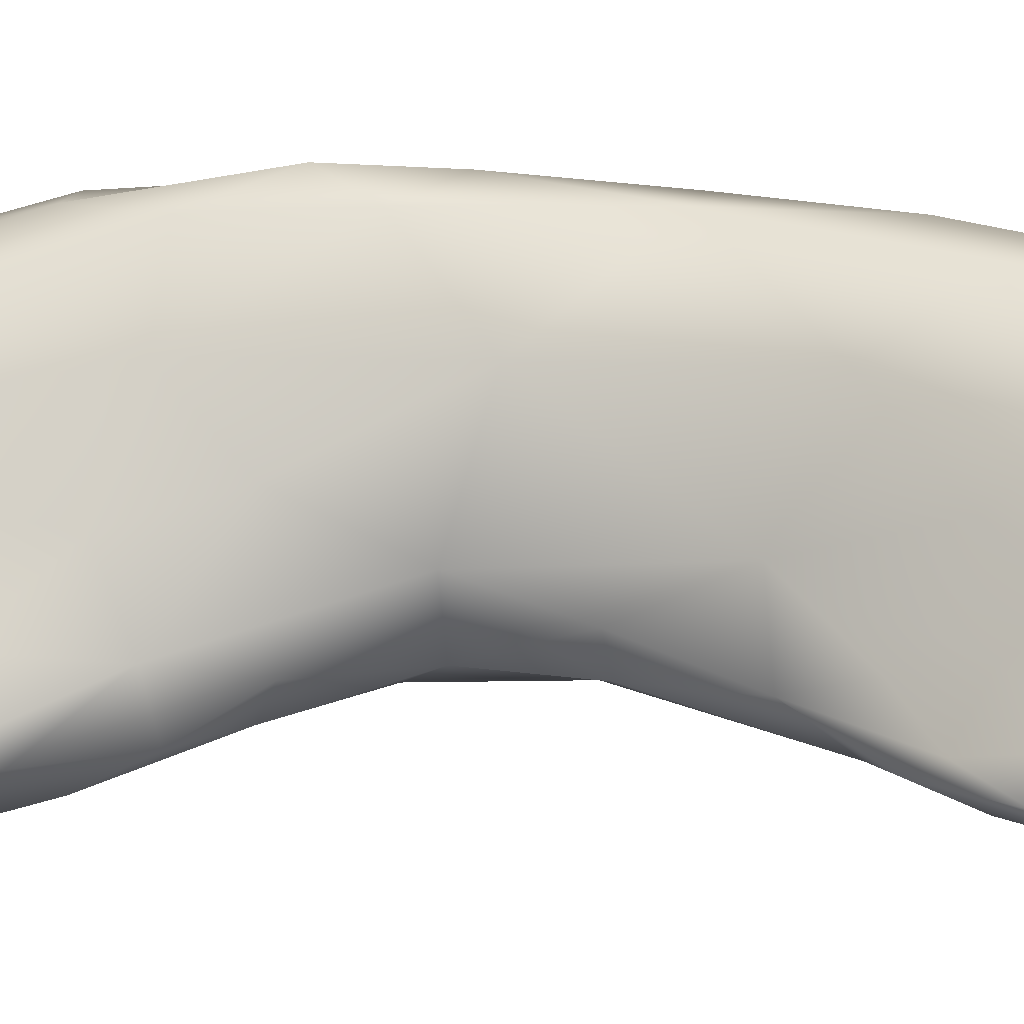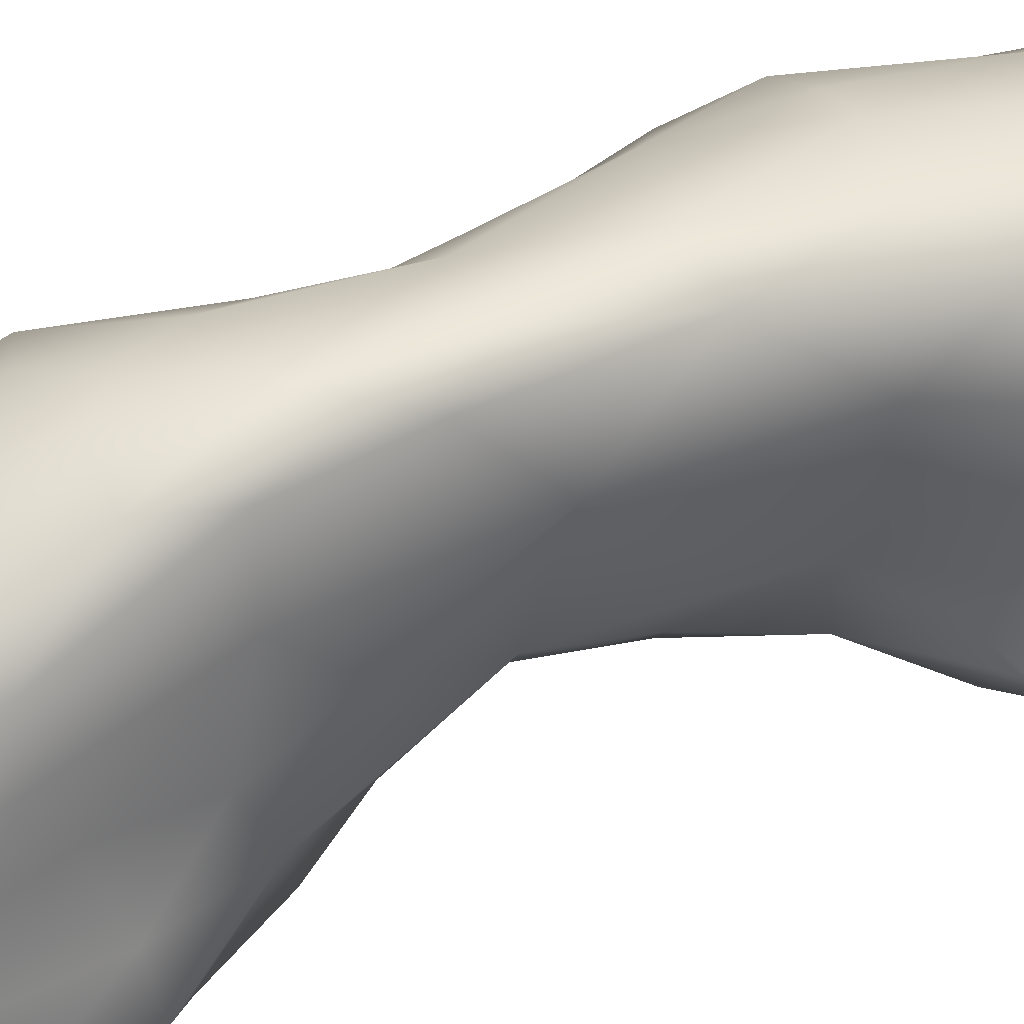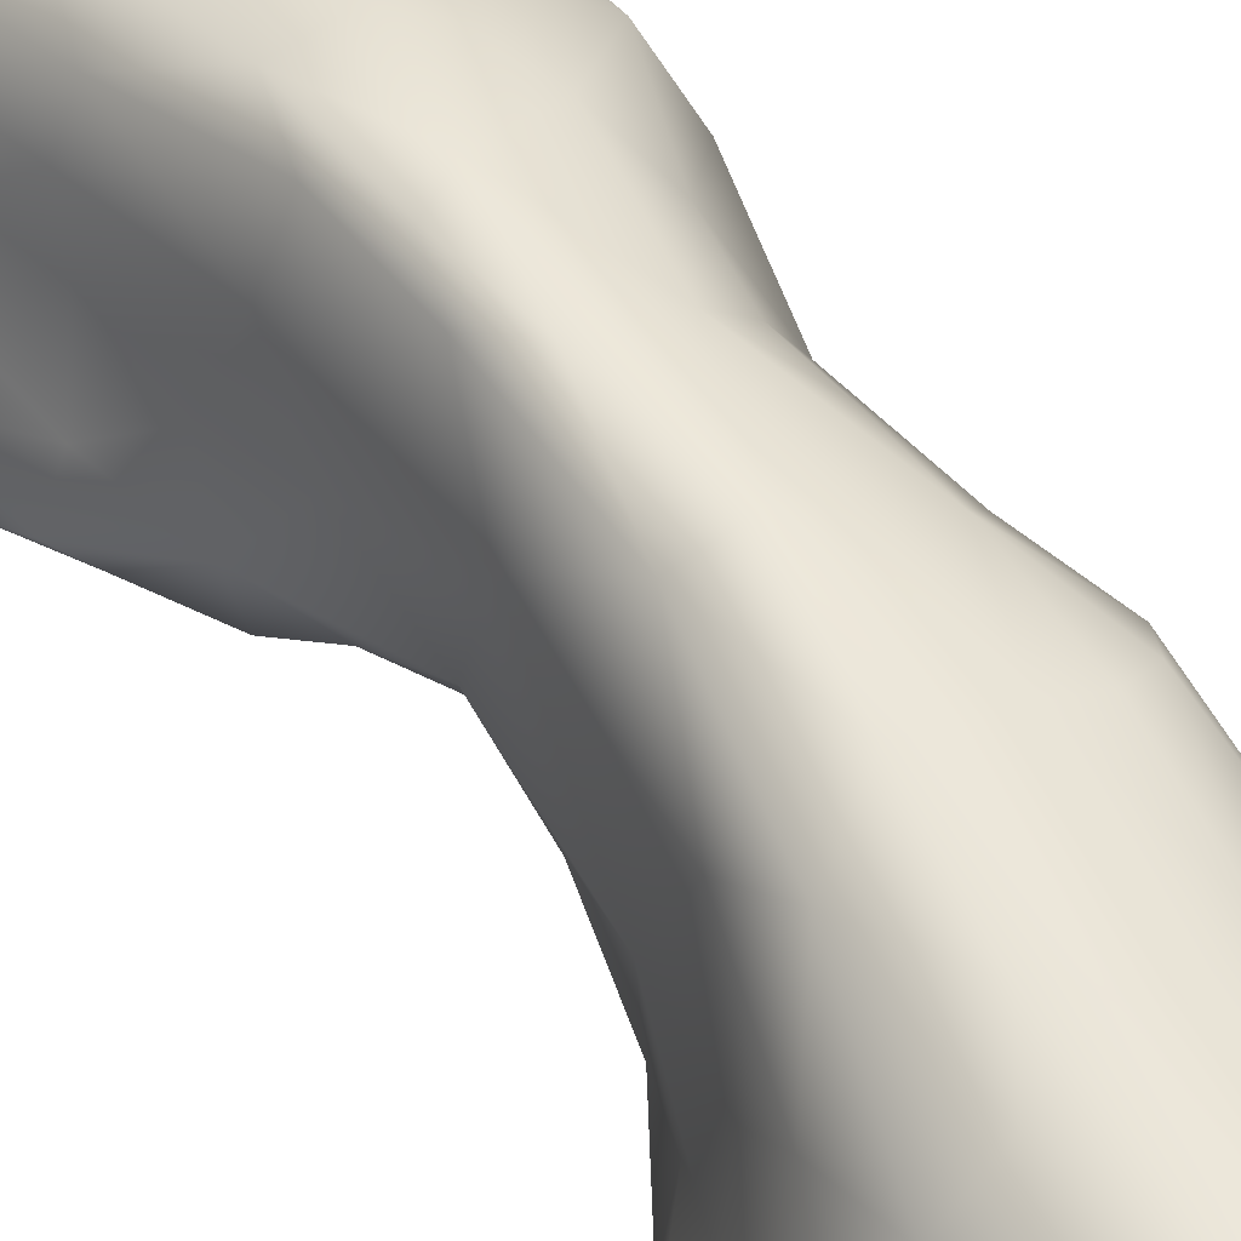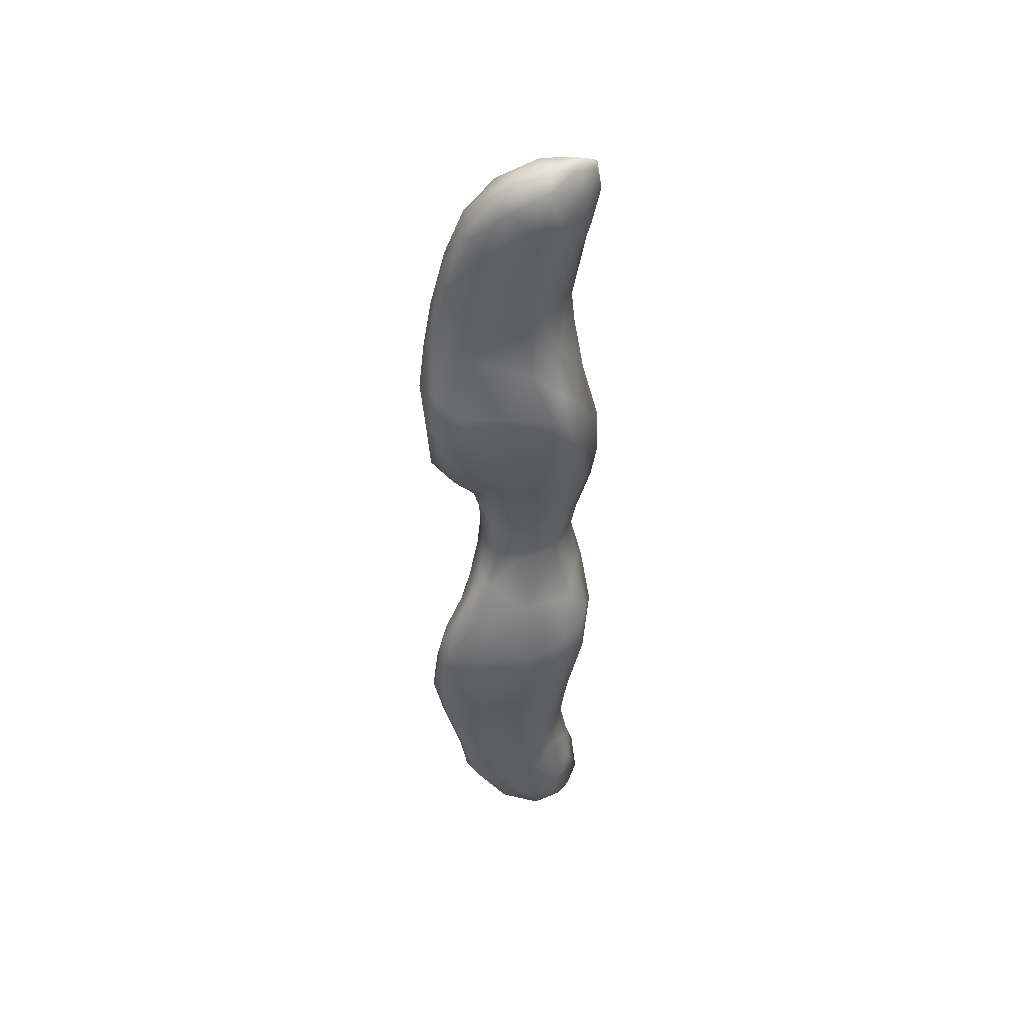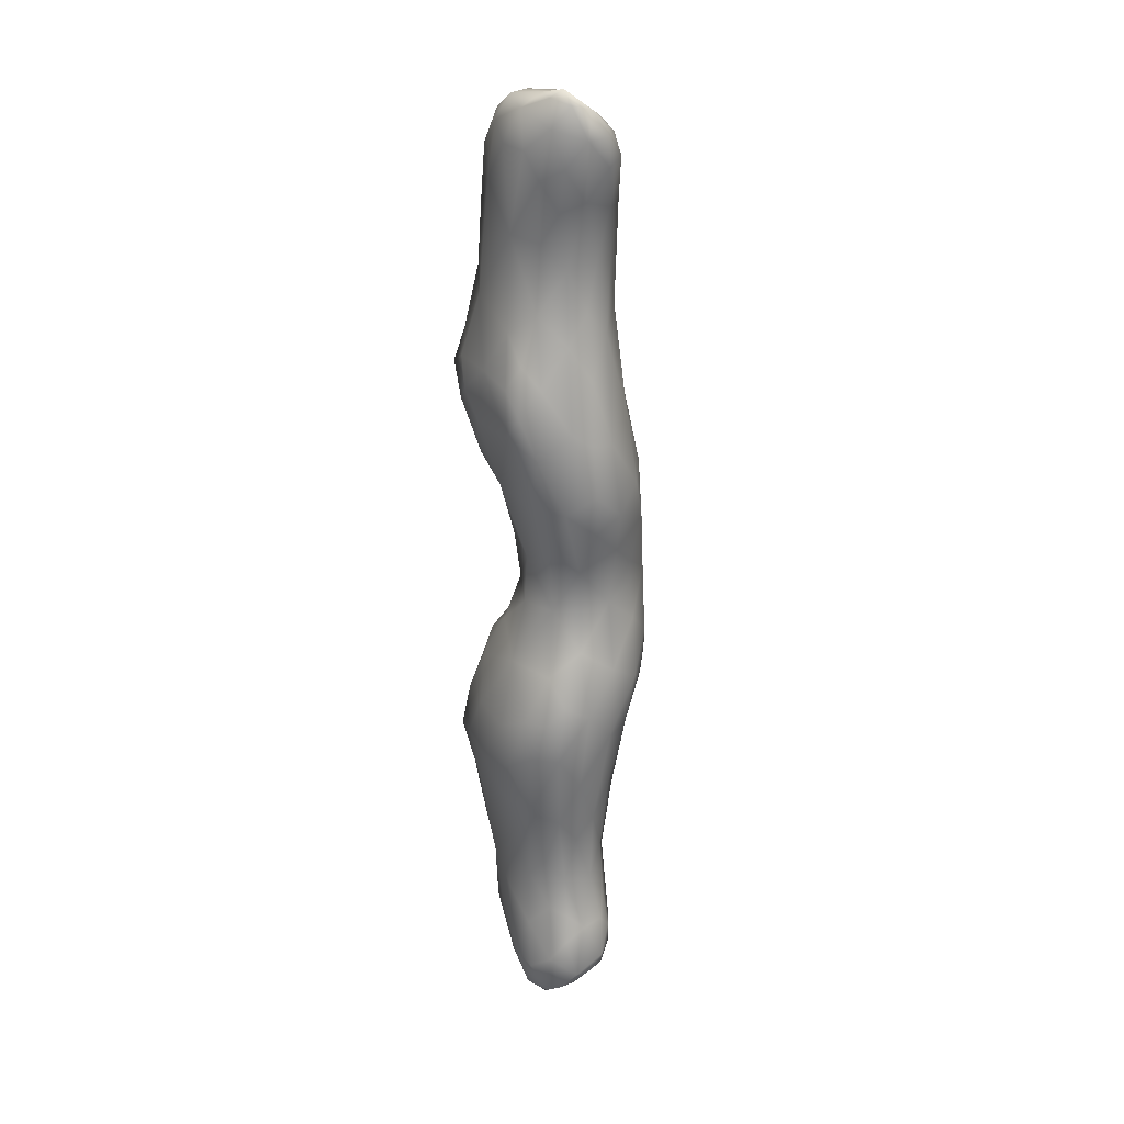
<metadata>
{"format":"obj","ext":"obj","renderer":"f3d","projection":"perspective","resolution":1024,"background":"white","views":[{"elev":0.6,"azim":-79.7,"up":"+Y"},{"elev":50.4,"azim":-115.2,"up":"+Y"},{"elev":49.7,"azim":-31.4,"up":"+Y"},{"elev":45.9,"azim":2.5,"up":"+Z"},{"elev":24.5,"azim":68.7,"up":"+Z"}]}
</metadata>
<code>
v 6524 5610 4728
v 6587 5620 4726
v 6562 5590 4740
v 6616 5615 4748
v 6549 5654 4734
v 6496 5639 4741
v 6623 5671 4757
v 6639 5635 4765
v 6481 5587 4771
v 6538 5572 4809
v 6465 5627 4766
v 6497 5683 4768
v 6657 5665 4801
v 6566 5715 4774
v 6413 5578 4874
v 6471 5571 4867
v 6586 5588 4797
v 6621 5618 4827
v 6523 5728 4790
v 6479 5728 4830
v 6627 5732 4798
v 6647 5699 4798
v 6421 5604 4829
v 6429 5660 4837
v 6561 5750 4820
v 6639 5647 4873
v 6422 5710 4905
v 6646 5725 4831
v 6612 5753 4835
v 6509 5572 4952
v 6568 5590 4895
v 6390 5590 4896
v 6375 5614 4938
v 6635 5690 4900
v 6572 5769 4894
v 6377 5674 4998
v 6446 5746 4952
v 6505 5758 4933
v 6612 5753 4878
v 6624 5656 4928
v 6618 5733 4903
v 6601 5626 4945
v 6586 5752 4950
v 6425 5568 5002
v 6380 5585 4982
v 6337 5635 5093
v 6609 5713 5002
v 6611 5656 5012
v 6537 5768 5035
v 6565 5594 5017
v 6395 5727 5076
v 6507 5572 5079
v 6586 5743 5069
v 6452 5764 5104
v 6362 5565 5088
v 6599 5619 5059
v 6338 5587 5112
v 6623 5676 5114
v 6627 5711 5162
v 6563 5779 5198
v 6425 5538 5180
v 6598 5583 5181
v 6630 5636 5165
v 6610 5750 5225
v 6341 5549 5207
v 6538 5547 5203
v 6317 5606 5202
v 6391 5757 5229
v 6499 5793 5219
v 6346 5668 5205
v 6655 5671 5260
v 6319 5567 5237
v 6442 5800 5290
v 6543 5827 5375
v 6350 5526 5280
v 6492 5521 5276
v 6661 5622 5328
v 6649 5738 5359
v 6407 5521 5290
v 6582 5546 5293
v 6330 5585 5321
v 6631 5576 5327
v 6359 5639 5325
v 6370 5697 5322
v 6413 5798 5378
v 6607 5787 5356
v 6484 5833 5369
v 6462 5529 5383
v 6330 5547 5305
v 6381 5738 5302
v 6456 5850 5458
v 6366 5539 5372
v 6553 5540 5373
v 6616 5567 5405
v 6344 5560 5387
v 6391 5699 5400
v 6396 5749 5379
v 6654 5601 5409
v 6374 5625 5422
v 6673 5683 5422
v 6666 5634 5448
v 6629 5798 5472
v 6422 5552 5470
v 6533 5574 5503
v 6353 5579 5426
v 6440 5844 5520
v 6580 5830 5451
v 6502 5858 5458
v 6374 5567 5449
v 6400 5684 5486
v 6420 5772 5512
v 6535 5858 5484
v 6626 5616 5499
v 6650 5743 5507
v 6407 5576 5522
v 6452 5587 5560
v 6398 5619 5512
v 6562 5847 5539
v 6640 5677 5550
v 6418 5709 5568
v 6591 5808 5584
v 6458 5870 5586
v 6497 5863 5556
v 6429 5610 5576
v 6448 5848 5626
v 6467 5617 5656
v 6517 5607 5622
v 6432 5666 5657
v 6592 5637 5627
v 6617 5745 5639
v 6541 5850 5670
v 6620 5685 5634
v 6431 5770 5690
v 6583 5804 5654
v 6475 5867 5667
v 6529 5608 5722
v 6633 5677 5721
v 6452 5610 5743
v 6446 5630 5705
v 6630 5755 5756
v 6593 5800 5709
v 6609 5624 5759
v 6434 5637 5739
v 6452 5847 5783
v 6417 5671 5823
v 6664 5699 5808
v 6588 5825 5800
v 6507 5856 5780
v 6486 5570 5864
v 6420 5604 5828
v 6599 5589 5855
v 6423 5766 5866
v 6653 5639 5852
v 6654 5752 5838
v 6382 5567 5896
v 6371 5577 5920
v 6402 5615 5885
v 6675 5694 5888
v 6428 5819 5938
v 6484 5843 5898
v 6555 5831 5904
v 6425 5546 5935
v 6626 5796 5889
v 6594 5813 5903
v 6645 5588 5964
v 6580 5550 5995
v 6383 5622 5943
v 6649 5737 5978
v 6339 5553 5965
v 6376 5530 6011
v 6671 5687 5991
v 6461 5535 5991
v 6658 5651 6013
v 6399 5694 5932
v 6474 5821 6011
v 6347 5581 5993
v 6590 5789 6022
v 6393 5736 5984
v 6443 5805 6063
v 6333 5550 6059
v 6621 5560 6046
v 6358 5654 6008
v 6397 5766 6067
v 6526 5810 6041
v 6436 5518 6052
v 6639 5699 6106
v 6352 5525 6081
v 6325 5609 6075
v 6629 5600 6098
v 6399 5526 6106
v 6587 5546 6092
v 6321 5576 6152
v 6349 5688 6091
v 6483 5540 6099
v 6598 5574 6137
v 6606 5740 6182
v 6326 5630 6201
v 6546 5779 6221
v 6433 5774 6216
v 6482 5794 6152
v 6350 5550 6146
v 6627 5656 6172
v 6341 5679 6201
v 6379 5713 6267
v 6618 5696 6231
v 6422 5556 6232
v 6539 5568 6187
v 6589 5609 6226
v 6346 5580 6266
v 6330 5597 6237
v 6352 5659 6330
v 6496 5776 6339
v 6538 5577 6370
v 6382 5576 6390
v 6345 5617 6324
v 6589 5616 6360
v 6607 5718 6323
v 6450 5747 6406
v 6581 5755 6315
v 6467 5560 6457
v 6610 5660 6310
v 6364 5601 6400
v 6614 5604 6480
v 6405 5685 6463
v 6571 5775 6418
v 6620 5641 6420
v 6636 5686 6440
v 6618 5739 6425
v 6544 5563 6536
v 6374 5629 6437
v 6430 5568 6517
v 6592 5584 6531
v 6644 5642 6503
v 6653 5723 6503
v 6536 5765 6495
v 6401 5596 6503
v 6628 5755 6517
v 6590 5766 6505
v 6498 5566 6571
v 6660 5680 6553
v 6475 5721 6519
v 6655 5721 6557
v 6409 5635 6526
v 6461 5583 6586
v 6631 5620 6573
v 6466 5664 6579
v 6603 5750 6557
v 6444 5615 6569
v 6648 5653 6615
v 6650 5691 6605
v 6555 5712 6584
v 6637 5728 6571
v 6570 5587 6601
v 6618 5712 6593
v 6515 5589 6618
v 6507 5623 6622
v 6630 5646 6641
v 6612 5626 6623
v 6546 5665 6624
v 6595 5665 6628
v 6573 5627 6627
v 6554 5647 6624
g grp1
f 1 2 3
f 3 2 4
f 5 1 6
f 2 1 5
f 4 2 7
f 7 2 5
f 7 8 4
f 9 3 10
f 3 9 1
f 11 1 9
f 6 1 11
f 12 6 11
f 12 5 6
f 7 13 8
f 5 12 14
f 7 5 14
f 15 9 16
f 9 10 16
f 3 17 10
f 3 4 17
f 4 18 17
f 4 8 18
f 19 12 20
f 21 22 7
f 14 12 19
f 14 21 7
f 9 15 23
f 9 23 11
f 18 8 13
f 23 24 11
f 12 11 24
f 20 12 24
f 13 7 22
f 25 14 19
f 21 14 25
f 18 13 26
f 27 20 24
f 13 22 28
f 21 28 22
f 25 19 20
f 25 29 21
f 10 30 16
f 17 31 10
f 23 15 32
f 17 18 31
f 24 23 33
f 34 26 13
f 34 13 28
f 29 28 21
f 29 25 35
f 33 23 32
f 36 24 33
f 24 36 27
f 27 37 20
f 25 20 38
f 20 37 38
f 39 28 29
f 25 38 35
f 29 35 39
f 10 31 30
f 40 26 34
f 39 41 28
f 42 31 18
f 26 42 18
f 34 28 41
f 43 39 35
f 16 30 44
f 32 45 33
f 33 46 36
f 41 47 34
f 16 44 15
f 40 42 26
f 40 34 48
f 34 47 48
f 41 43 47
f 41 39 43
f 35 38 49
f 32 15 45
f 15 44 45
f 50 30 31
f 42 50 31
f 27 51 37
f 35 49 43
f 30 52 44
f 50 52 30
f 42 40 48
f 27 36 51
f 43 53 47
f 38 37 54
f 45 44 55
f 42 56 50
f 33 57 46
f 37 51 54
f 43 49 53
f 38 54 49
f 33 45 57
f 48 56 42
f 48 47 58
f 58 47 59
f 47 53 59
f 53 49 60
f 44 61 55
f 45 55 57
f 44 52 61
f 50 62 52
f 62 50 56
f 56 63 62
f 63 56 48
f 63 48 58
f 53 64 59
f 53 60 64
f 55 65 57
f 52 62 66
f 57 67 46
f 51 68 54
f 49 69 60
f 52 66 61
f 70 46 67
f 46 70 36
f 71 58 59
f 49 54 69
f 65 55 61
f 65 72 57
f 57 72 67
f 51 36 70
f 63 58 71
f 54 68 73
f 54 73 69
f 60 69 74
f 61 75 65
f 76 61 66
f 62 63 77
f 63 71 77
f 71 59 78
f 51 70 68
f 59 64 78
f 61 79 75
f 76 79 61
f 66 80 76
f 66 62 80
f 72 81 67
f 77 82 62
f 81 83 70
f 81 70 67
f 83 84 70
f 68 85 73
f 86 60 74
f 73 87 69
f 76 88 79
f 89 72 65
f 89 81 72
f 82 80 62
f 84 90 70
f 68 70 90
f 64 60 86
f 73 91 87
f 65 75 89
f 79 88 92
f 76 93 88
f 76 80 93
f 68 90 85
f 78 64 86
f 69 87 74
f 75 92 89
f 79 92 75
f 80 94 93
f 82 94 80
f 89 95 81
f 83 96 84
f 84 97 90
f 73 85 91
f 82 77 98
f 83 99 96
f 83 81 99
f 77 71 100
f 96 97 84
f 95 89 92
f 94 82 98
f 98 77 101
f 71 78 100
f 78 86 102
f 92 88 103
f 93 104 88
f 105 99 81
f 101 77 100
f 97 85 90
f 91 85 106
f 107 86 74
f 91 108 87
f 74 87 108
f 92 109 95
f 92 103 109
f 88 104 103
f 93 94 104
f 81 95 105
f 99 110 96
f 96 111 97
f 97 111 85
f 107 102 86
f 74 112 107
f 74 108 112
f 94 113 104
f 105 95 109
f 113 94 98
f 110 111 96
f 100 78 114
f 102 114 78
f 85 111 106
f 115 109 103
f 104 116 103
f 117 105 109
f 99 105 117
f 98 101 113
f 99 117 110
f 112 118 107
f 109 115 117
f 119 113 101
f 101 100 119
f 100 114 119
f 110 120 111
f 121 114 102
f 118 102 107
f 122 91 106
f 91 122 123
f 91 123 108
f 116 115 103
f 120 110 117
f 121 102 118
f 117 115 124
f 116 124 115
f 111 125 106
f 106 125 122
f 123 112 108
f 118 112 123
f 126 124 116
f 127 126 116
f 104 127 116
f 124 128 117
f 117 128 120
f 113 119 129
f 130 119 114
f 114 121 130
f 131 121 118
f 104 129 127
f 113 129 104
f 126 128 124
f 119 132 129
f 132 119 130
f 120 133 111
f 130 121 134
f 121 131 134
f 131 118 123
f 128 133 120
f 111 133 125
f 122 125 135
f 123 122 135
f 123 135 131
f 127 136 126
f 129 136 127
f 132 137 129
f 132 130 137
f 126 138 139
f 126 136 138
f 128 126 139
f 137 130 140
f 141 130 134
f 131 141 134
f 136 129 142
f 129 137 142
f 139 143 128
f 130 141 140
f 125 133 144
f 125 144 135
f 139 138 143
f 143 145 128
f 140 146 137
f 147 141 131
f 135 148 131
f 147 131 148
f 138 149 150
f 138 150 143
f 136 149 138
f 136 142 151
f 128 145 133
f 145 152 133
f 133 152 144
f 136 151 149
f 150 145 143
f 142 137 153
f 153 137 146
f 146 140 154
f 154 140 147
f 147 140 141
f 135 144 148
f 149 155 150
f 156 150 155
f 150 156 157
f 157 145 150
f 154 158 146
f 152 159 144
f 144 160 148
f 147 148 161
f 155 149 162
f 151 142 153
f 153 146 158
f 147 163 154
f 159 160 144
f 164 147 161
f 151 165 166
f 157 167 145
f 158 154 168
f 168 154 163
f 147 164 163
f 148 160 161
f 169 156 155
f 169 155 170
f 155 162 170
f 151 166 149
f 151 153 165
f 158 168 171
f 162 149 172
f 153 158 173
f 174 145 167
f 152 145 174
f 159 175 160
f 149 166 172
f 176 156 169
f 167 157 156
f 153 173 165
f 171 173 158
f 163 164 177
f 152 178 159
f 159 179 175
f 169 170 180
f 170 162 172
f 180 176 169
f 165 181 166
f 156 176 167
f 182 174 167
f 174 178 152
f 159 178 183
f 183 179 159
f 175 184 160
f 184 161 160
f 164 161 177
f 170 172 185
f 171 168 186
f 163 177 168
f 177 161 184
f 170 187 180
f 188 176 180
f 165 189 181
f 189 165 173
f 167 176 182
f 178 174 182
f 185 190 170
f 170 190 187
f 166 181 191
f 188 180 192
f 182 176 188
f 173 171 186
f 182 193 178
f 185 194 190
f 172 194 185
f 166 194 172
f 194 166 191
f 195 191 181
f 188 193 182
f 193 183 178
f 196 168 177
f 197 188 192
f 195 181 189
f 177 198 196
f 183 199 179
f 175 179 200
f 175 200 184
f 190 201 187
f 187 201 180
f 189 173 202
f 197 193 188
f 173 186 202
f 168 196 186
f 177 184 198
f 179 199 200
f 201 192 180
f 197 203 193
f 204 193 203
f 204 183 193
f 186 196 205
f 199 183 204
f 206 190 194
f 207 206 194
f 194 191 207
f 195 208 207
f 195 207 191
f 195 189 208
f 186 205 202
f 201 190 206
f 201 209 192
f 192 209 210
f 197 192 210
f 184 200 198
f 206 209 201
f 202 208 189
f 197 211 203
f 199 212 200
f 207 213 206
f 207 208 213
f 206 214 209
f 210 209 215
f 208 216 213
f 210 215 197
f 197 215 211
f 211 204 203
f 217 205 196
f 199 204 218
f 219 196 198
f 200 212 198
f 206 220 214
f 208 202 221
f 202 205 221
f 196 219 217
f 199 218 212
f 222 215 209
f 221 216 208
f 205 217 221
f 206 213 220
f 214 222 209
f 223 213 216
f 224 204 211
f 198 225 219
f 198 212 225
f 223 216 226
f 226 216 221
f 226 221 227
f 221 217 227
f 204 224 218
f 219 228 217
f 228 219 225
f 213 229 220
f 215 230 211
f 227 217 228
f 214 220 231
f 232 229 213
f 223 232 213
f 222 230 215
f 226 227 233
f 227 228 234
f 212 218 235
f 212 235 225
f 222 214 236
f 236 214 231
f 211 230 224
f 237 228 225
f 225 235 238
f 220 239 231
f 220 229 239
f 222 236 230
f 223 226 233
f 233 227 240
f 227 234 240
f 234 228 237
f 237 225 238
f 218 224 241
f 234 237 242
f 218 241 235
f 230 236 243
f 243 224 230
f 240 234 242
f 231 244 236
f 245 232 223
f 233 245 223
f 233 240 245
f 243 246 224
f 224 246 241
f 238 235 247
f 247 237 238
f 239 244 231
f 236 248 243
f 236 244 248
f 249 245 240
f 240 242 250
f 241 251 235
f 252 242 237
f 237 247 252
f 232 245 253
f 248 246 243
f 249 240 250
f 252 254 250
f 242 252 250
f 251 247 235
f 252 247 254
f 255 244 239
f 253 255 239
f 229 253 239
f 232 253 229
f 244 256 248
f 255 256 244
f 250 257 249
f 251 241 246
f 254 247 251
f 253 245 258
f 249 258 245
f 257 258 249
f 246 248 256
f 259 246 256
f 257 250 260
f 251 246 259
f 251 260 254
f 259 260 251
f 250 254 260
f 256 255 261
f 253 261 255
f 261 253 258
f 261 258 257
f 262 259 256
f 262 256 261
f 261 257 260
f 260 259 262
f 261 260 262

</code>
